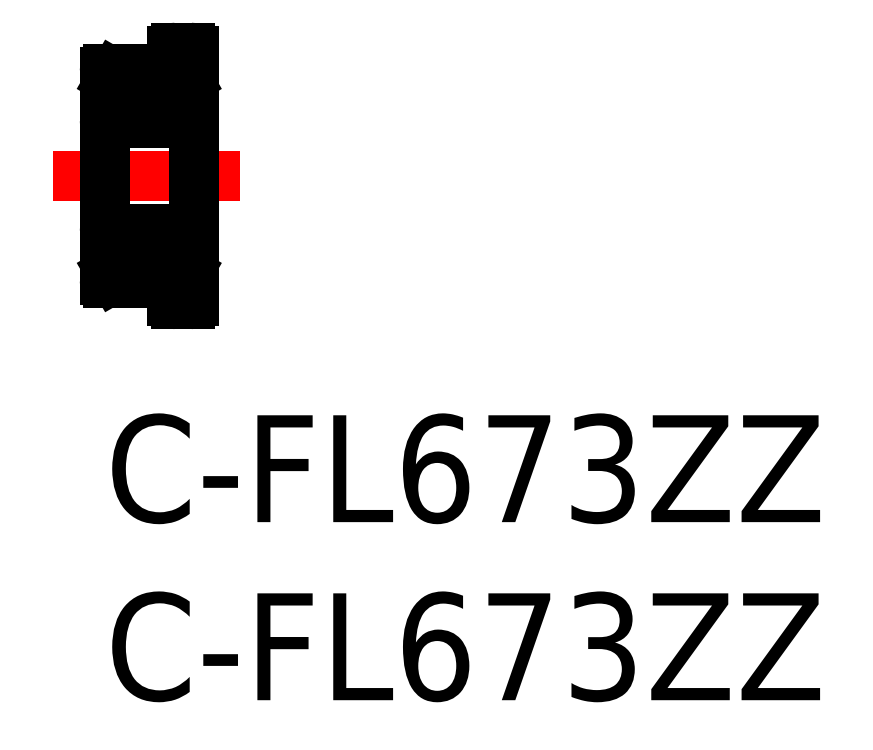
<metadata>
{"format":"dxf","ext":"dxf","renderer":"ezdxf+matplotlib","layout":"modelspace","background":"white","min_lineweight":24,"dpi":150}
</metadata>
<code>
0
SECTION
2
ENTITIES
0
LINE
8
CENTER
10
-1.444
20
6.721
30
0
11
3.802
21
6.721
31
0
0
CIRCLE
8
0
10
1.25
20
9.071
30
0
40
0.4
0
LINE
8
0
10
2.245
20
8.848
30
0
11
2.245
21
9.236
31
0
0
LINE
8
0
10
0.425
20
9.286
30
0
11
0.34
21
9.201
31
0
0
LINE
8
0
10
2.075
20
9.286
30
0
11
2.16
21
9.201
31
0
0
LINE
8
0
10
0.255
20
8.848
30
0
11
0.255
21
9.236
31
0
0
LINE
8
0
10
0
20
9.641
30
0
11
0
21
3.801
31
0
0
LINE
8
0
10
2.5
20
10.22
30
0
11
2.5
21
3.221
31
0
0
LINE
8
0
10
0.9595
20
4.646
30
0
11
0
21
4.646
31
0
0
LINE
8
0
10
0.455
20
4.121
30
0
11
0.9378
21
4.121
31
0
0
LINE
8
0
10
0.08
20
3.721
30
0
11
1.624
21
3.721
31
0
0
LINE
8
0
10
0.425
20
4.021
30
0
11
0.425
21
4.156
31
0
0
LINE
8
0
10
0.2191
20
3.936
30
0
11
0.2191
21
4.121
31
0
0
LINE
8
0
10
0.34
20
4.121
30
0
11
0.34
21
3.936
31
0
0
ARC
8
0
10
0.08
20
3.801
30
0
40
0.08
50
180
51
270
0
LINE
8
0
10
0.34
20
4.021
30
0
11
0.425
21
4.021
31
0
0
LINE
8
0
10
0.34
20
3.851
30
0
11
0.34
21
4.021
31
0
0
LINE
8
0
10
0.2681
20
3.851
30
0
11
0.34
21
3.851
31
0
0
LINE
8
0
10
0.17
20
4.021
30
0
11
0.2681
21
3.851
31
0
0
LINE
8
0
10
0
20
4.021
30
0
11
0.17
21
4.021
31
0
0
LINE
8
0
10
0.34
20
3.936
30
0
11
0.2191
21
3.936
31
0
0
LINE
8
0
10
0.425
20
4.091
30
0
11
0.455
21
4.121
31
0
0
LINE
8
0
10
0.425
20
4.156
30
0
11
0.34
21
4.241
31
0
0
LINE
8
0
10
0.34
20
4.241
30
0
11
0.34
21
4.593
31
0
0
LINE
8
0
10
0.34
20
4.593
30
0
11
0.255
21
4.593
31
0
0
LINE
8
0
10
0.2191
20
4.121
30
0
11
0.34
21
4.121
31
0
0
LINE
8
0
10
0.255
20
4.206
30
0
11
0.34
21
4.121
31
0
0
LINE
8
0
10
0.255
20
4.593
30
0
11
0.255
21
4.206
31
0
0
LINE
8
0
10
2.5
20
4.646
30
0
11
1.54
21
4.646
31
0
0
LINE
8
0
10
2
20
3.121
30
0
11
2.4
21
3.121
31
0
0
LINE
8
0
10
2.045
20
4.121
30
0
11
1.562
21
4.121
31
0
0
CIRCLE
8
0
10
1.25
20
4.371
30
0
40
0.4
0
LINE
8
0
10
1.9
20
3.445
30
0
11
1.9
21
3.221
31
0
0
ARC
8
0
10
1.794
20
3.615
30
0
40
0.2
50
302
51
148
0
LINE
8
0
10
2.281
20
3.936
30
0
11
2.281
21
4.121
31
0
0
LINE
8
0
10
2.16
20
4.121
30
0
11
2.16
21
3.936
31
0
0
LINE
8
0
10
2.075
20
4.021
30
0
11
2.075
21
4.156
31
0
0
LINE
8
0
10
2.16
20
3.936
30
0
11
2.281
21
3.936
31
0
0
LINE
8
0
10
2.5
20
4.021
30
0
11
2.33
21
4.021
31
0
0
LINE
8
0
10
2.16
20
4.021
30
0
11
2.075
21
4.021
31
0
0
LINE
8
0
10
2.16
20
3.851
30
0
11
2.16
21
4.021
31
0
0
LINE
8
0
10
2.232
20
3.851
30
0
11
2.16
21
3.851
31
0
0
LINE
8
0
10
2.305
20
3.978
30
0
11
2.305
21
3.978
31
0
0
LINE
8
0
10
2.281
20
3.936
30
0
11
2.281
21
3.936
31
0
0
LINE
8
0
10
2.33
20
4.021
30
0
11
2.232
21
3.851
31
0
0
LINE
8
0
10
2.281
20
4.121
30
0
11
2.16
21
4.121
31
0
0
LINE
8
0
10
2.245
20
4.206
30
0
11
2.16
21
4.121
31
0
0
LINE
8
0
10
2.245
20
4.593
30
0
11
2.245
21
4.206
31
0
0
LINE
8
0
10
2.16
20
4.593
30
0
11
2.245
21
4.593
31
0
0
LINE
8
0
10
2.16
20
4.241
30
0
11
2.16
21
4.593
31
0
0
LINE
8
0
10
2.075
20
4.156
30
0
11
2.16
21
4.241
31
0
0
LINE
8
0
10
2.075
20
4.091
30
0
11
2.045
21
4.121
31
0
0
LINE
8
0
10
0.9595
20
8.796
30
0
11
0
21
8.796
31
0
0
LINE
8
0
10
2.42
20
8.221
30
0
11
0.08
21
8.221
31
0
0
LINE
8
0
10
2.42
20
5.221
30
0
11
0.08
21
5.221
31
0
0
ARC
8
0
10
0.08
20
5.141
30
0
40
0.08
50
90
51
180
0
ARC
8
0
10
0.08
20
8.301
30
0
40
0.08
50
180
51
270
0
LINE
8
0
10
0.34
20
9.201
30
0
11
0.34
21
8.848
31
0
0
LINE
8
0
10
0.34
20
8.848
30
0
11
0.255
21
8.848
31
0
0
ARC
8
0
10
2.42
20
5.141
30
0
40
0.08
50
0
51
90
0
LINE
8
0
10
2.5
20
8.796
30
0
11
1.54
21
8.796
31
0
0
ARC
8
0
10
2.42
20
8.301
30
0
40
0.08
50
270
51
0
0
LINE
8
0
10
2.16
20
8.848
30
0
11
2.245
21
8.848
31
0
0
LINE
8
0
10
2.16
20
9.201
30
0
11
2.16
21
8.848
31
0
0
LINE
8
0
10
0.455
20
9.321
30
0
11
0.9378
21
9.321
31
0
0
LINE
8
0
10
0.08
20
9.721
30
0
11
1.624
21
9.721
31
0
0
ARC
8
0
10
0.08
20
9.641
30
0
40
0.08
50
90
51
180
0
LINE
8
0
10
0
20
9.421
30
0
11
0.17
21
9.421
31
0
0
LINE
8
0
10
0.17
20
9.421
30
0
11
0.2681
21
9.591
31
0
0
LINE
8
0
10
0.2681
20
9.591
30
0
11
0.34
21
9.591
31
0
0
LINE
8
0
10
0.34
20
9.591
30
0
11
0.34
21
9.421
31
0
0
LINE
8
0
10
0.34
20
9.421
30
0
11
0.425
21
9.421
31
0
0
LINE
8
0
10
0.425
20
9.351
30
0
11
0.455
21
9.321
31
0
0
LINE
8
0
10
0.425
20
9.421
30
0
11
0.425
21
9.286
31
0
0
LINE
8
0
10
0.2191
20
9.321
30
0
11
0.34
21
9.321
31
0
0
LINE
8
0
10
0.2191
20
9.506
30
0
11
0.2191
21
9.321
31
0
0
LINE
8
0
10
0.34
20
9.506
30
0
11
0.2191
21
9.506
31
0
0
LINE
8
0
10
0.34
20
9.321
30
0
11
0.34
21
9.506
31
0
0
LINE
8
0
10
0.255
20
9.236
30
0
11
0.34
21
9.321
31
0
0
LINE
8
0
10
2.045
20
9.321
30
0
11
1.562
21
9.321
31
0
0
LINE
8
0
10
2
20
10.32
30
0
11
2.4
21
10.32
31
0
0
LINE
8
0
10
1.9
20
9.996
30
0
11
1.9
21
10.22
31
0
0
ARC
8
0
10
1.794
20
9.827
30
0
40
0.2
50
212
51
57.97
0
LINE
8
0
10
2.281
20
9.321
30
0
11
2.16
21
9.321
31
0
0
LINE
8
0
10
2.16
20
9.321
30
0
11
2.16
21
9.506
31
0
0
LINE
8
0
10
2.281
20
9.506
30
0
11
2.281
21
9.321
31
0
0
LINE
8
0
10
2.16
20
9.506
30
0
11
2.281
21
9.506
31
0
0
LINE
8
0
10
2.245
20
9.236
30
0
11
2.16
21
9.321
31
0
0
LINE
8
0
10
2.5
20
9.421
30
0
11
2.33
21
9.421
31
0
0
LINE
8
0
10
2.33
20
9.421
30
0
11
2.232
21
9.591
31
0
0
LINE
8
0
10
2.232
20
9.591
30
0
11
2.16
21
9.591
31
0
0
LINE
8
0
10
2.16
20
9.591
30
0
11
2.16
21
9.421
31
0
0
LINE
8
0
10
2.16
20
9.421
30
0
11
2.075
21
9.421
31
0
0
LINE
8
0
10
2.075
20
9.351
30
0
11
2.045
21
9.321
31
0
0
LINE
8
0
10
2.075
20
9.421
30
0
11
2.075
21
9.286
31
0
0
ARC
8
0
10
2
20
10.22
30
0
40
0.1
50
90
51
180
0
ARC
8
0
10
2.4
20
10.22
30
0
40
0.1
50
360
51
90
0
ARC
8
0
10
2
20
3.221
30
0
40
0.1
50
180
51
270
0
ARC
8
0
10
2.4
20
3.221
30
0
40
0.1
50
270
51
360
0
TEXT
8
0
10
0
20
-8
30
0
40
3
1
C-FL673ZZ
0
TEXT
8
0
10
0
20
-3
30
0
40
3
1
C-FL673ZZ
0
ENDSEC
0
EOF

</code>
